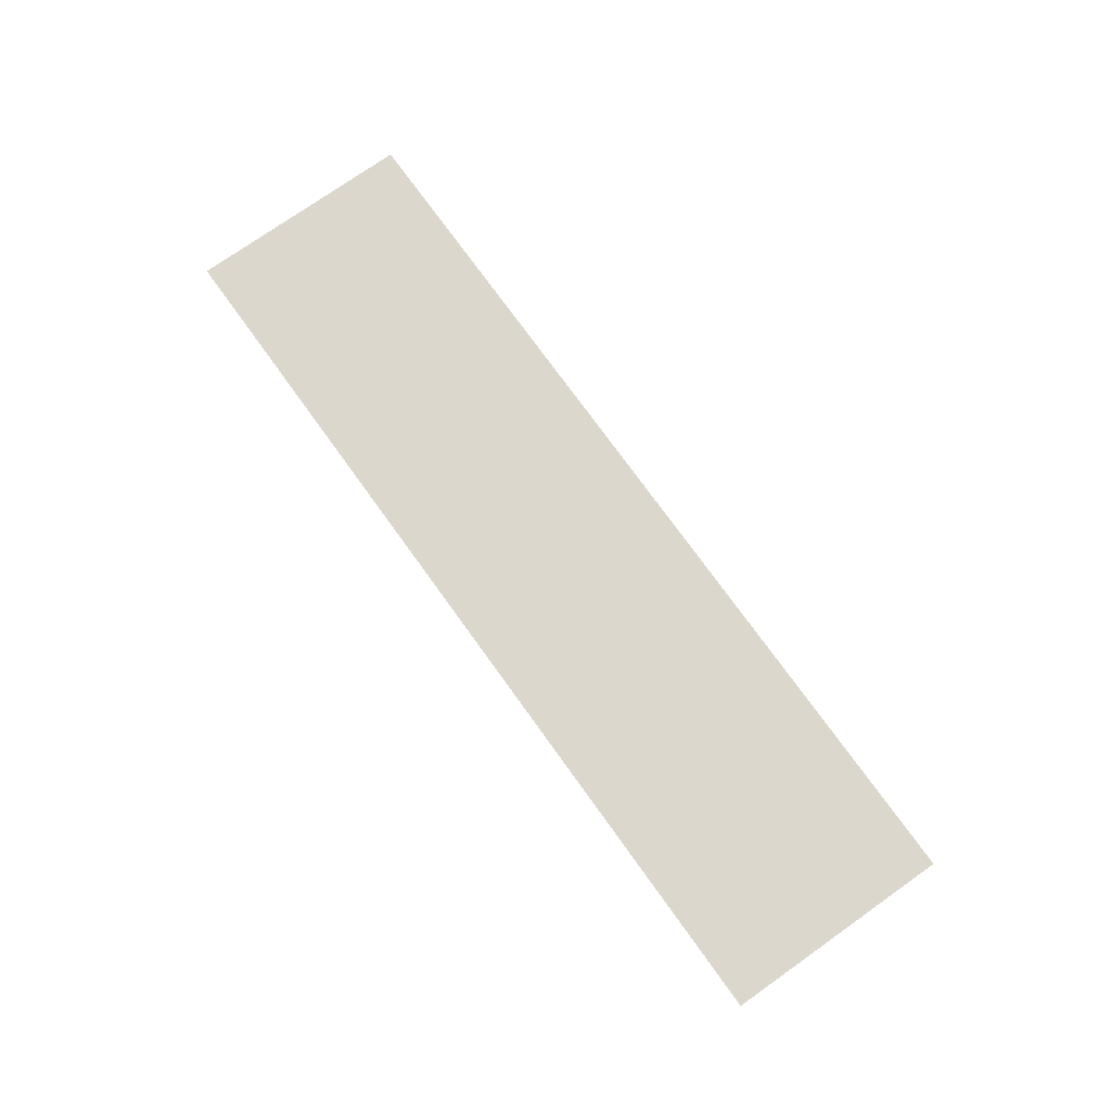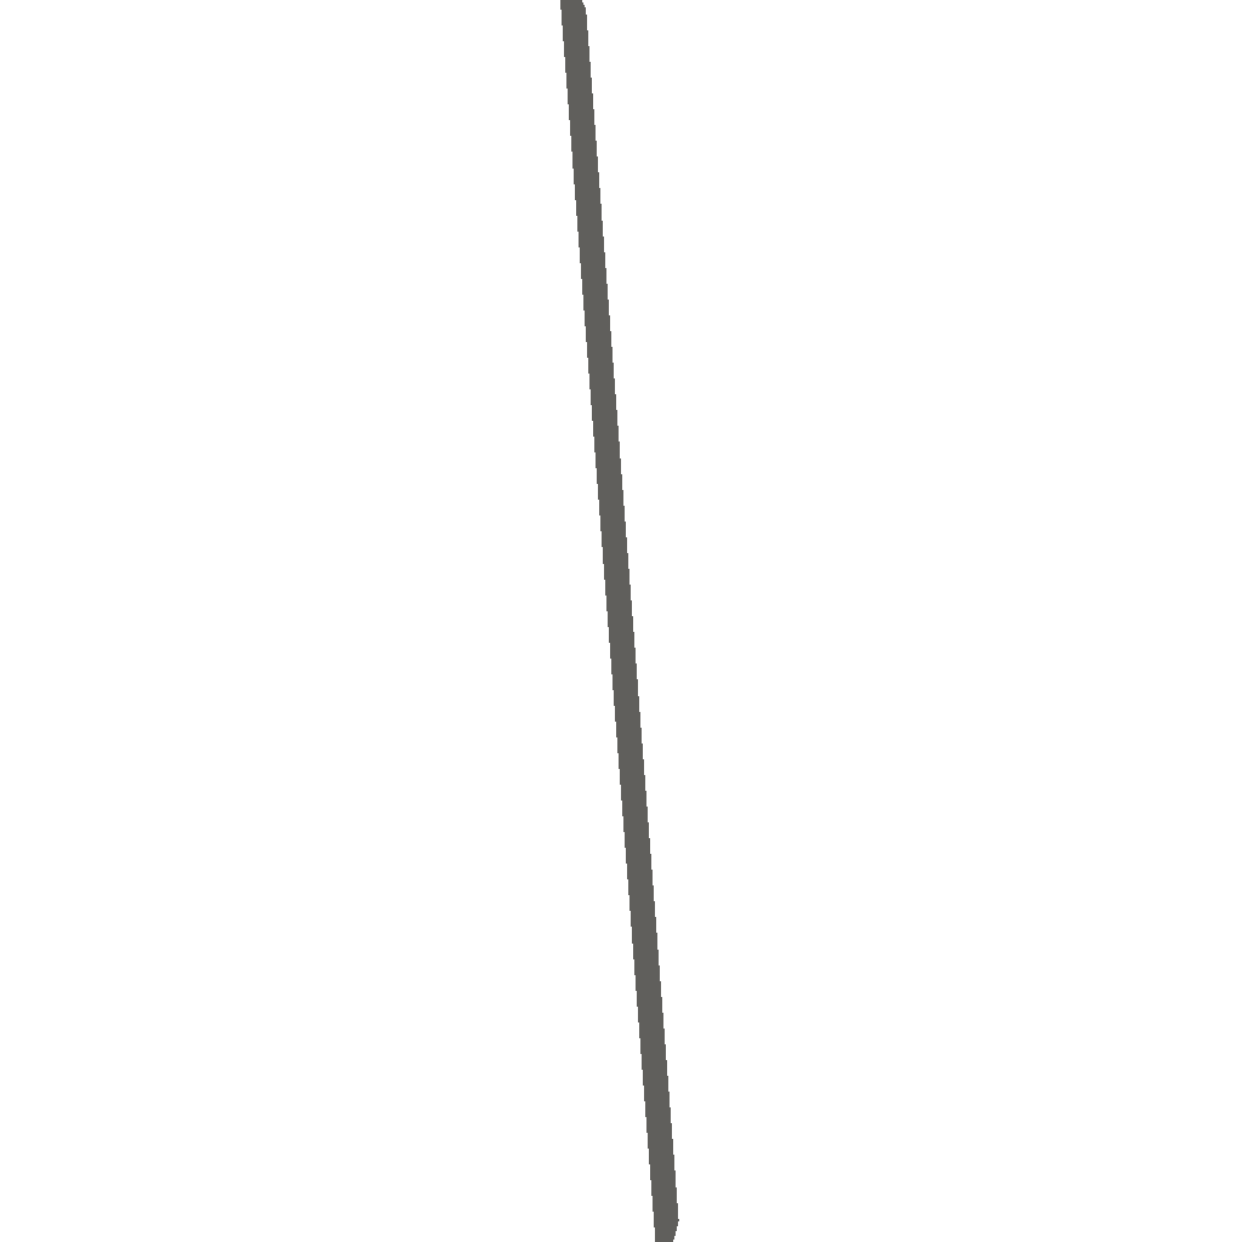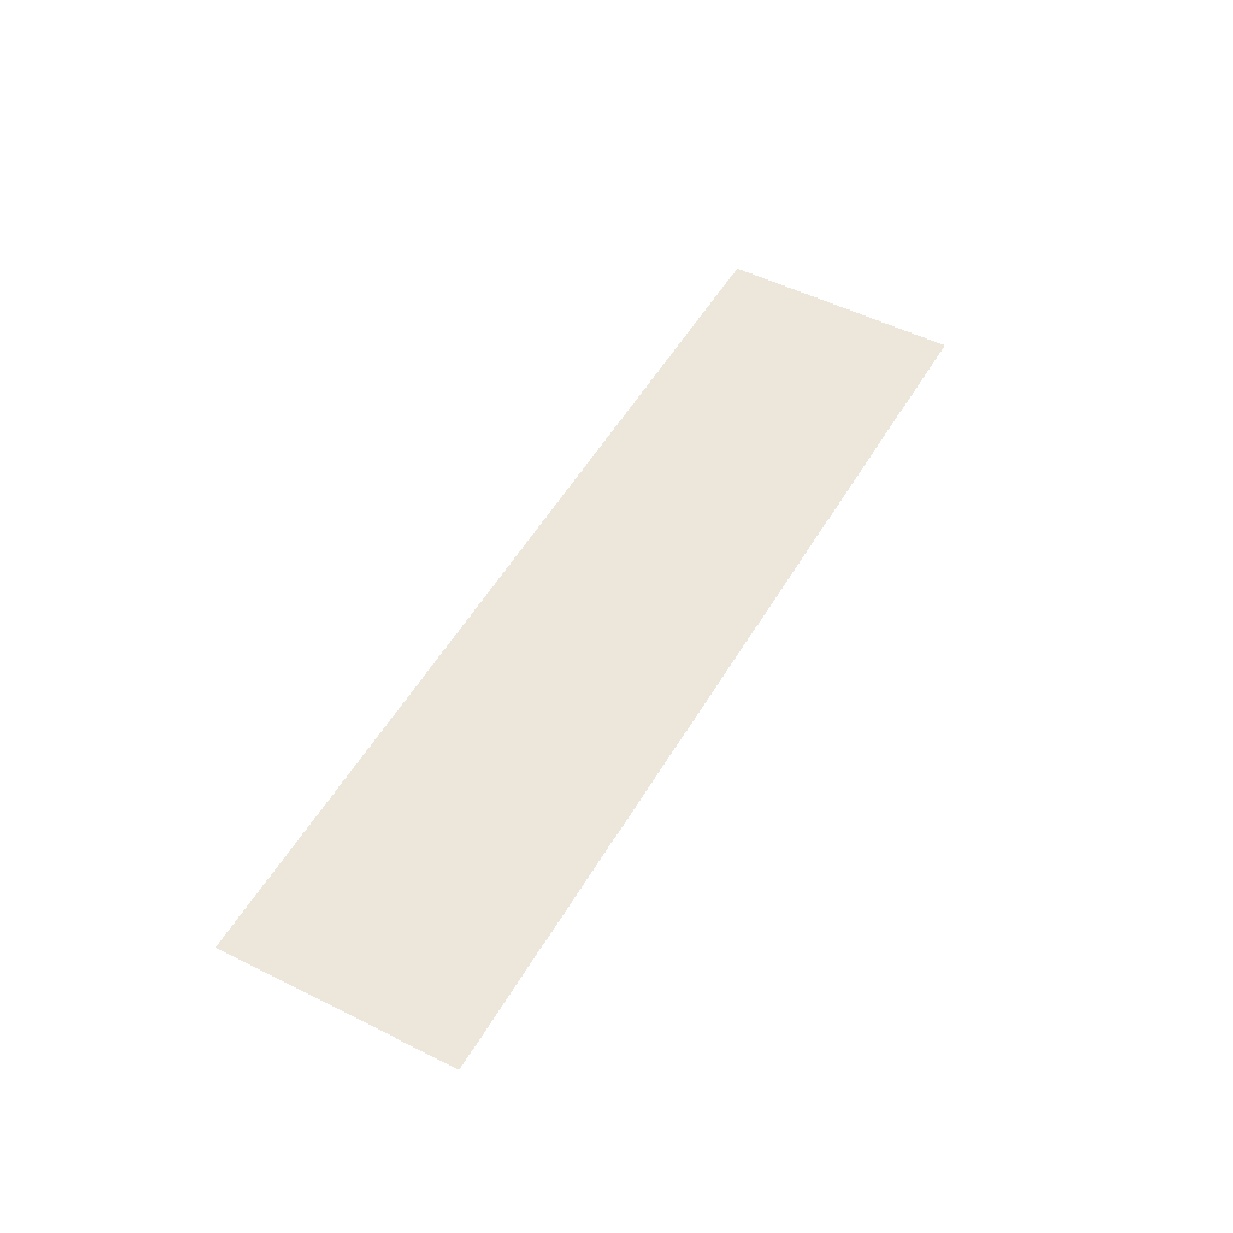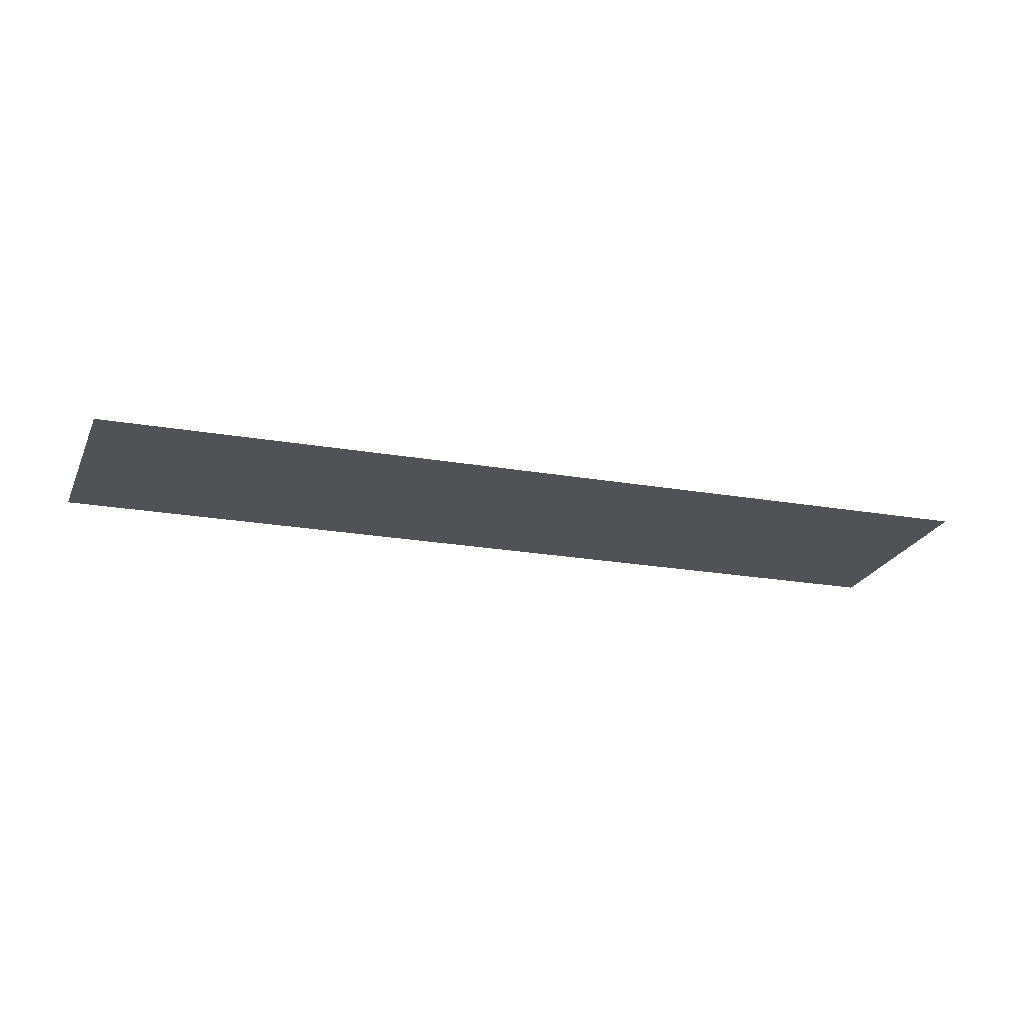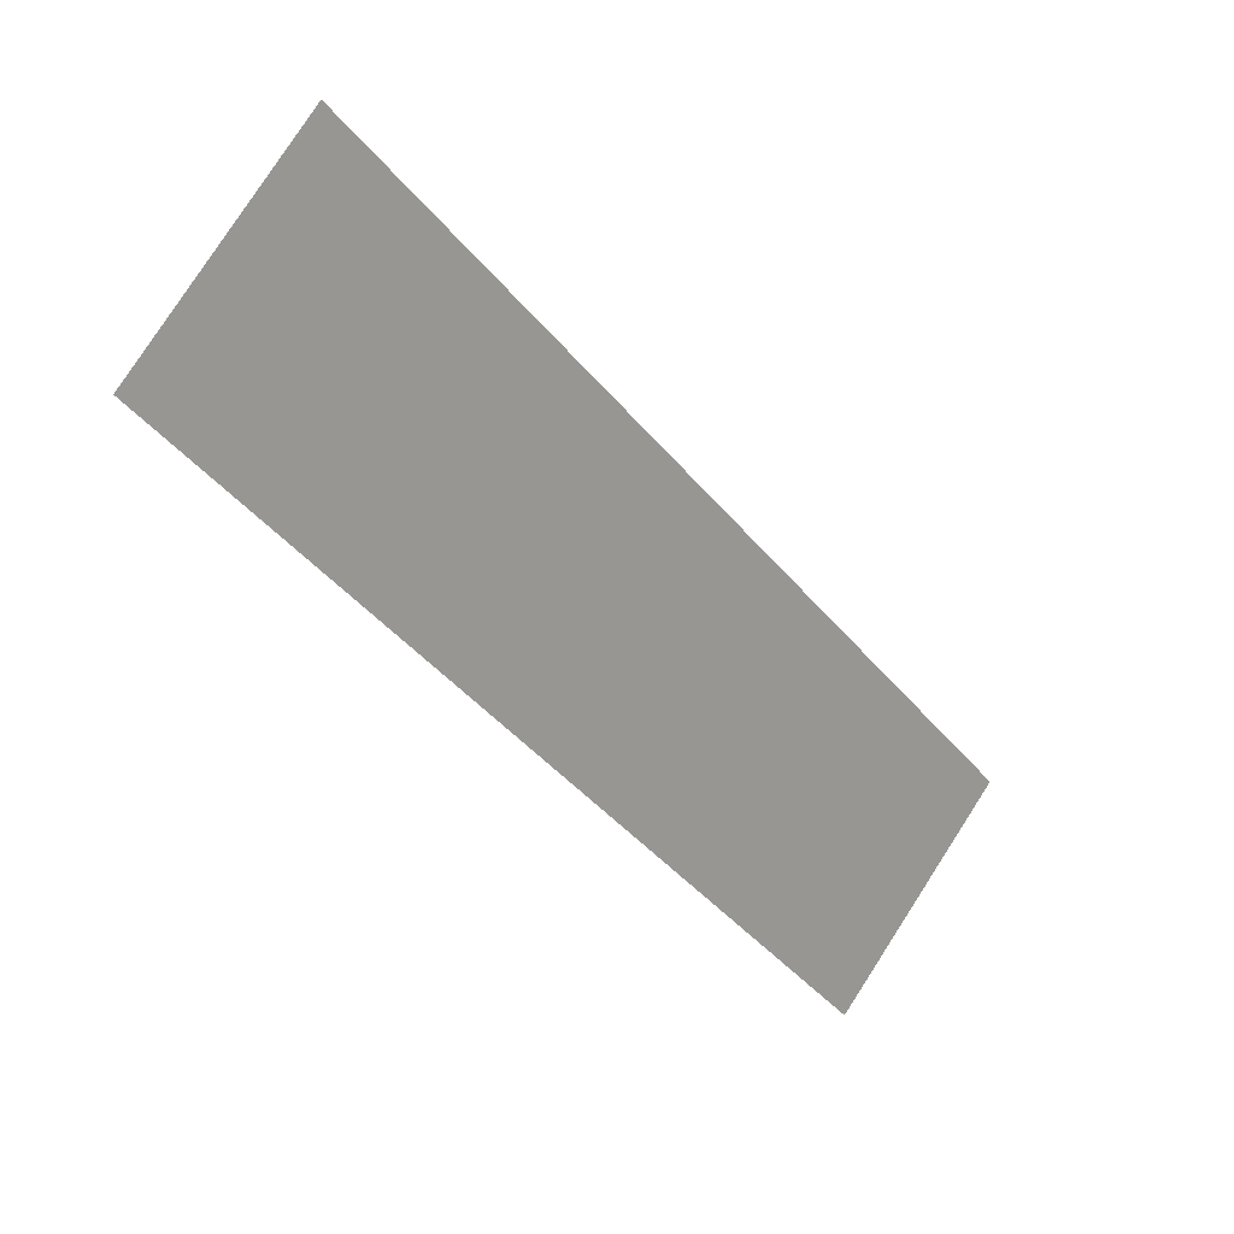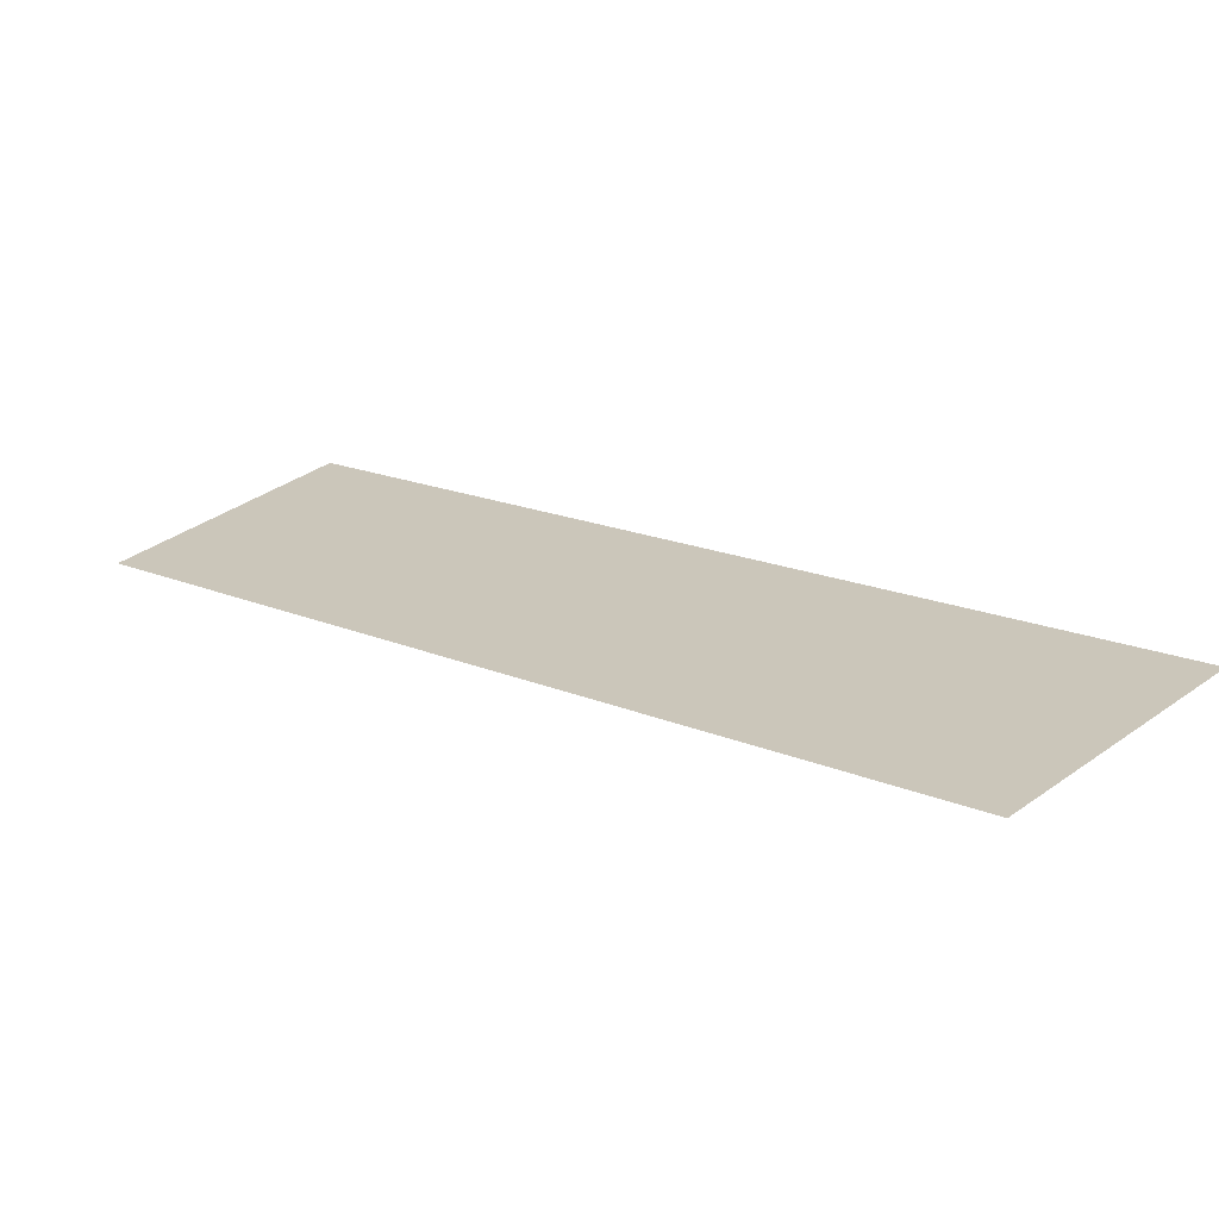
<metadata>
{"format":"obj","ext":"obj","renderer":"f3d","projection":"perspective","resolution":1024,"background":"white","views":[{"elev":73.0,"azim":99.5,"up":"+Y"},{"elev":-43.8,"azim":-83.8,"up":"+Z"},{"elev":50.4,"azim":-16.0,"up":"+Y"},{"elev":-21.3,"azim":-152.5,"up":"+Y"},{"elev":20.4,"azim":-40.2,"up":"+Z"},{"elev":-66.5,"azim":9.2,"up":"+Z"}]}
</metadata>
<code>
v 4838 -51.2 -1869
v 4858 -51.2 -1850
v 4915 -51.2 -1946
v 4934 -51.2 -1926
v 4915 -51.2 -1946
v 4858 -51.2 -1850
f 1 2 3
f 4 5 6

</code>
